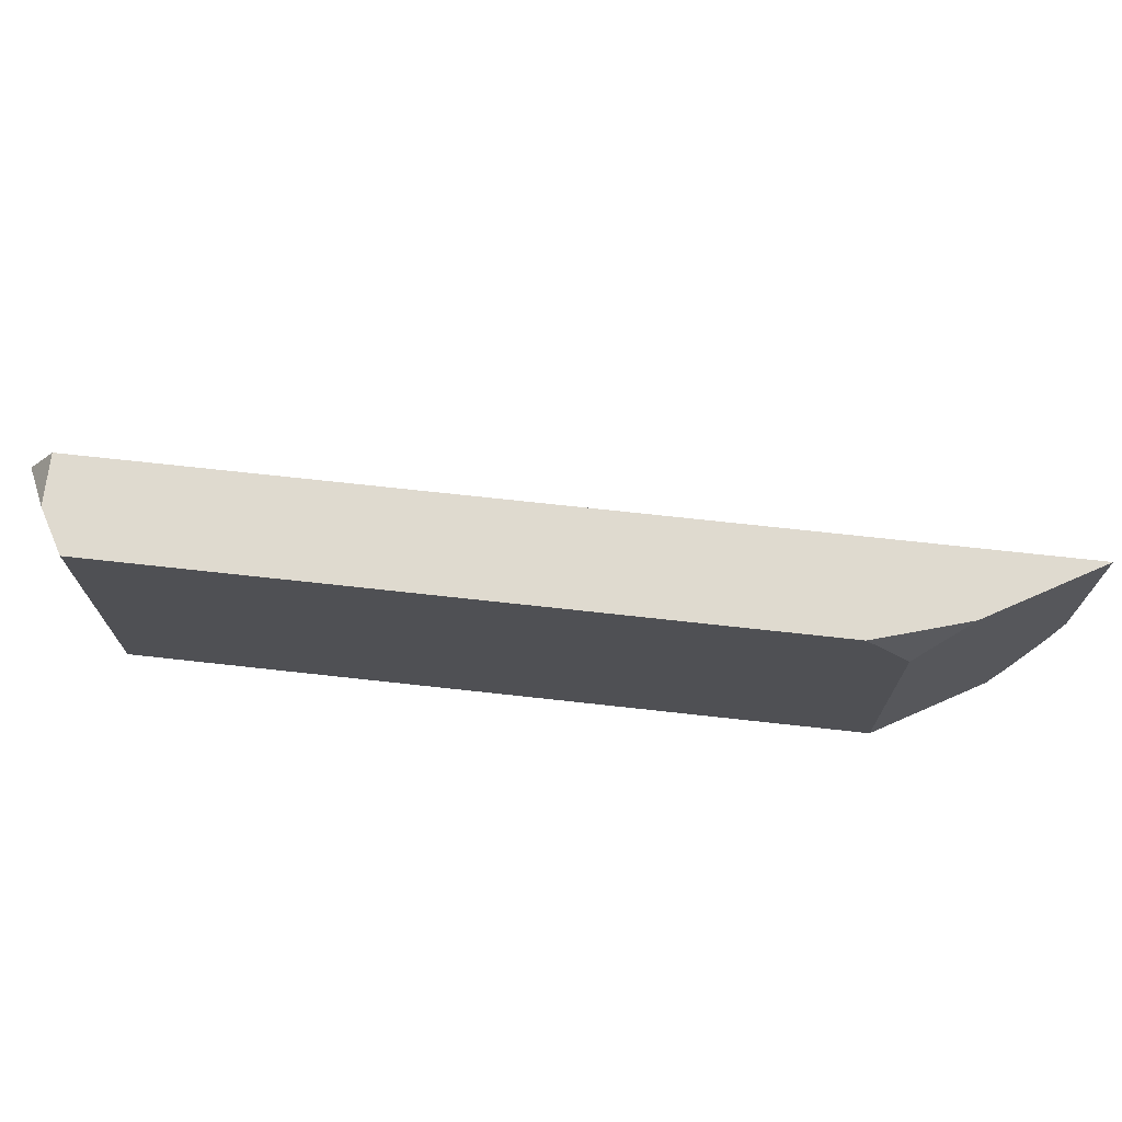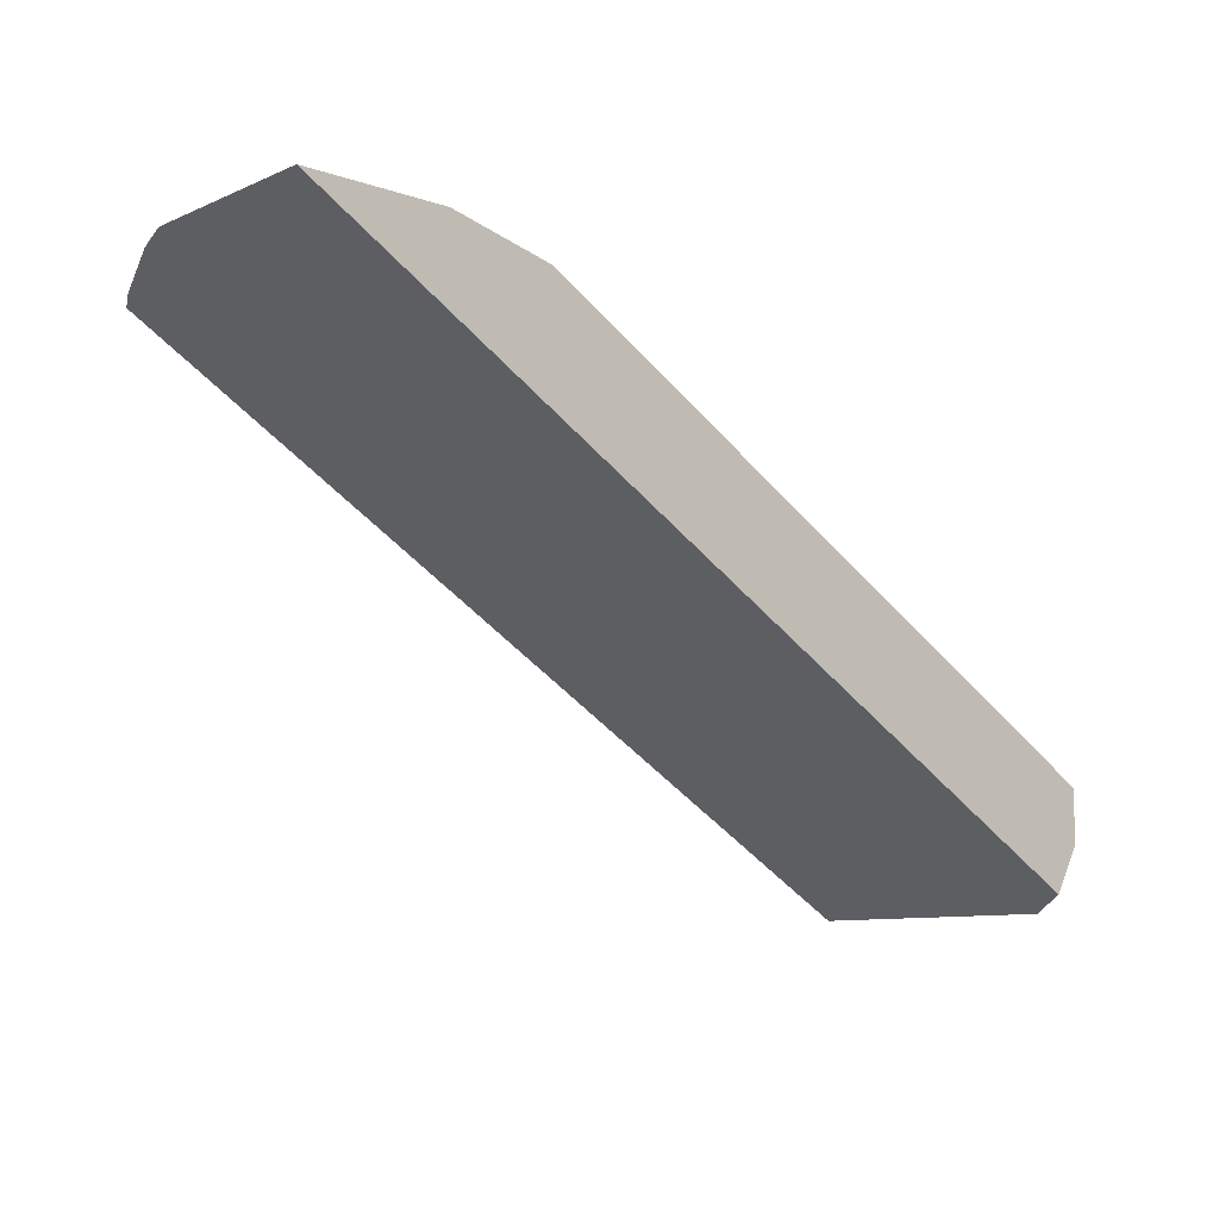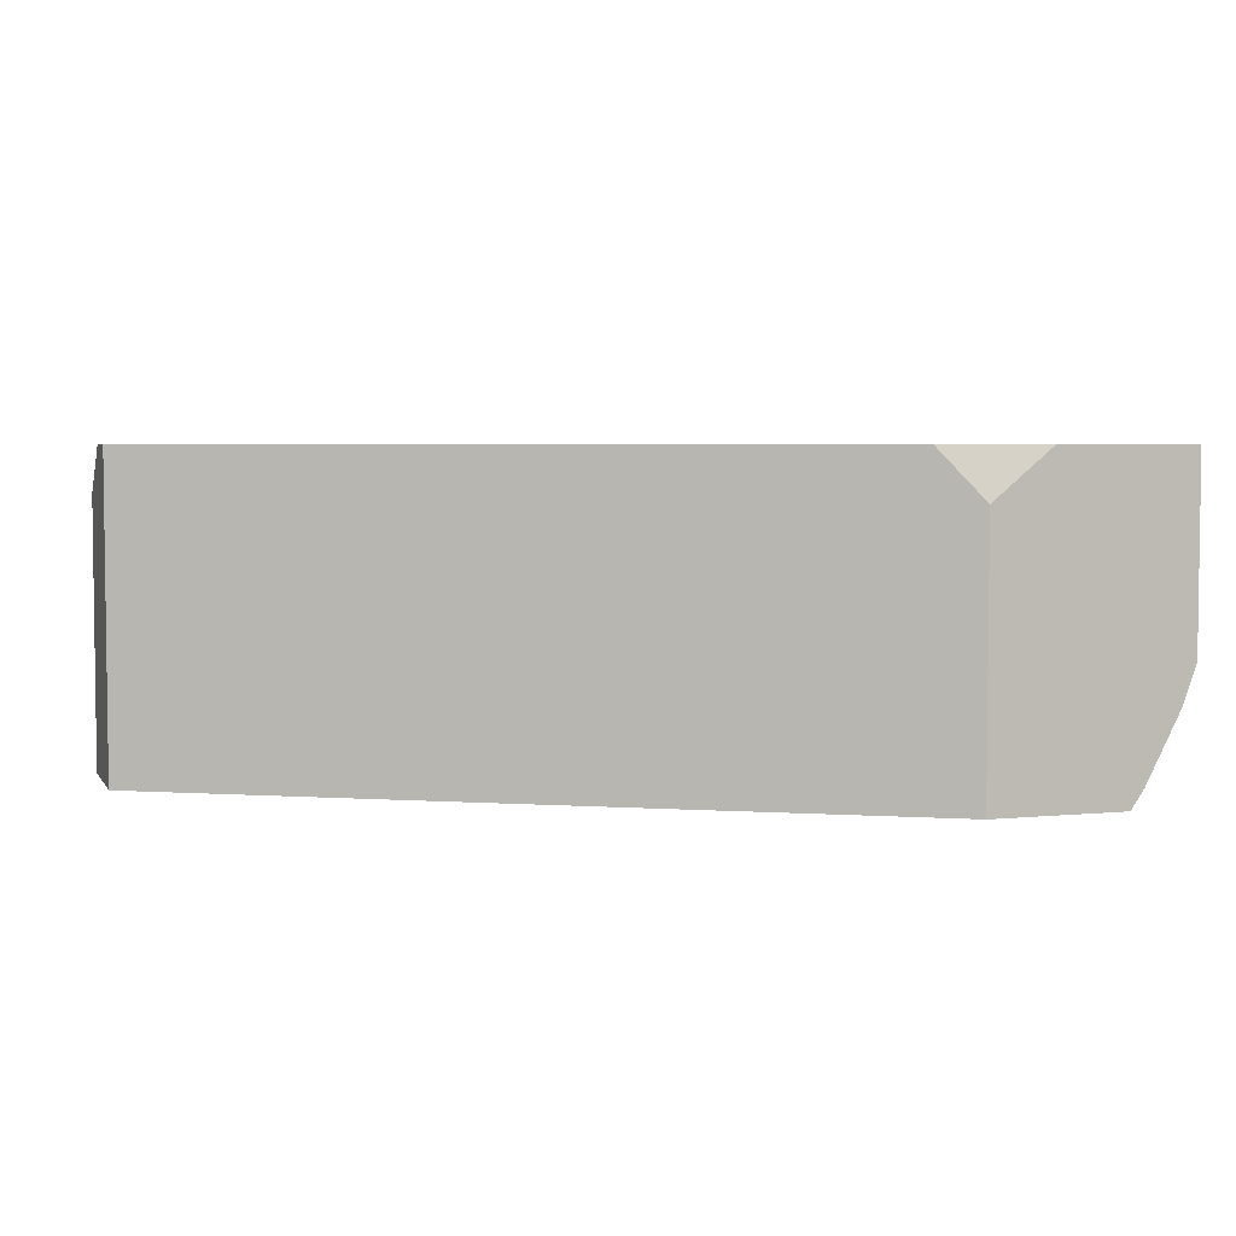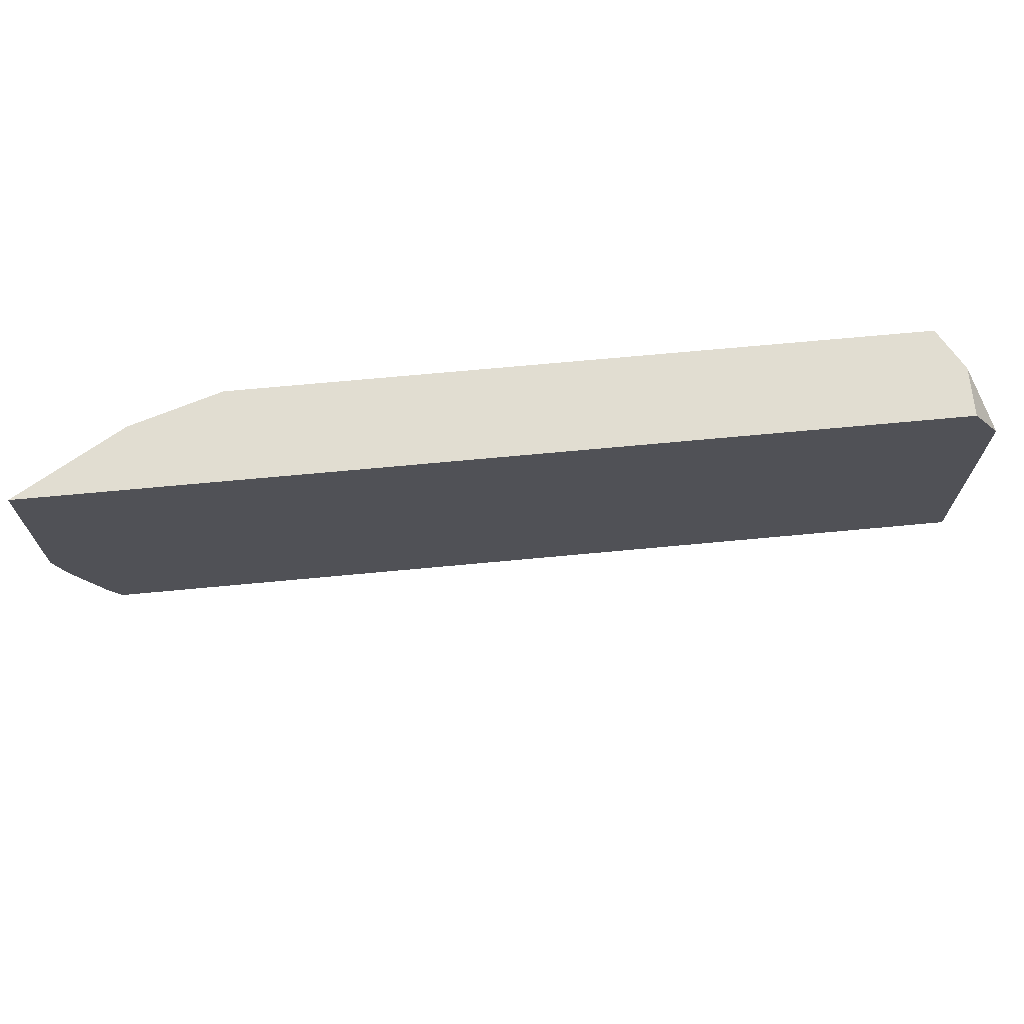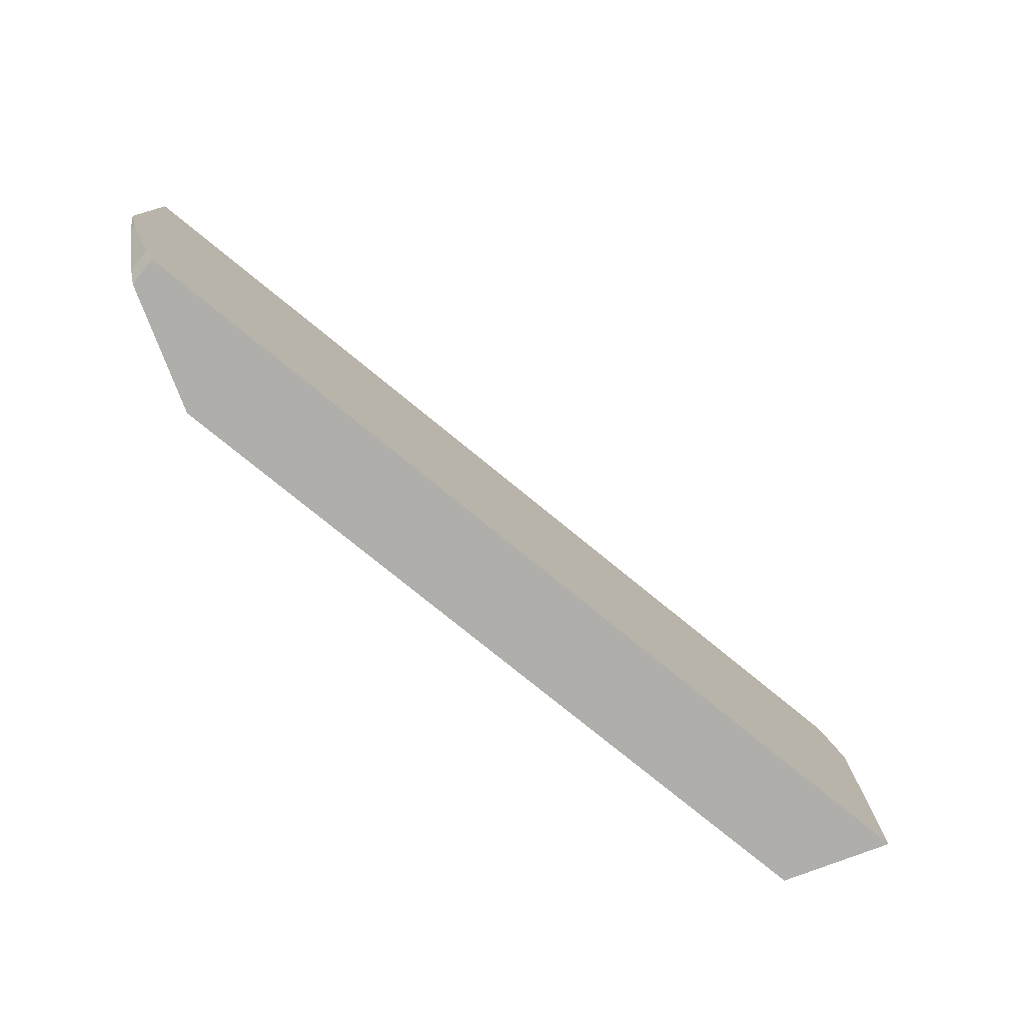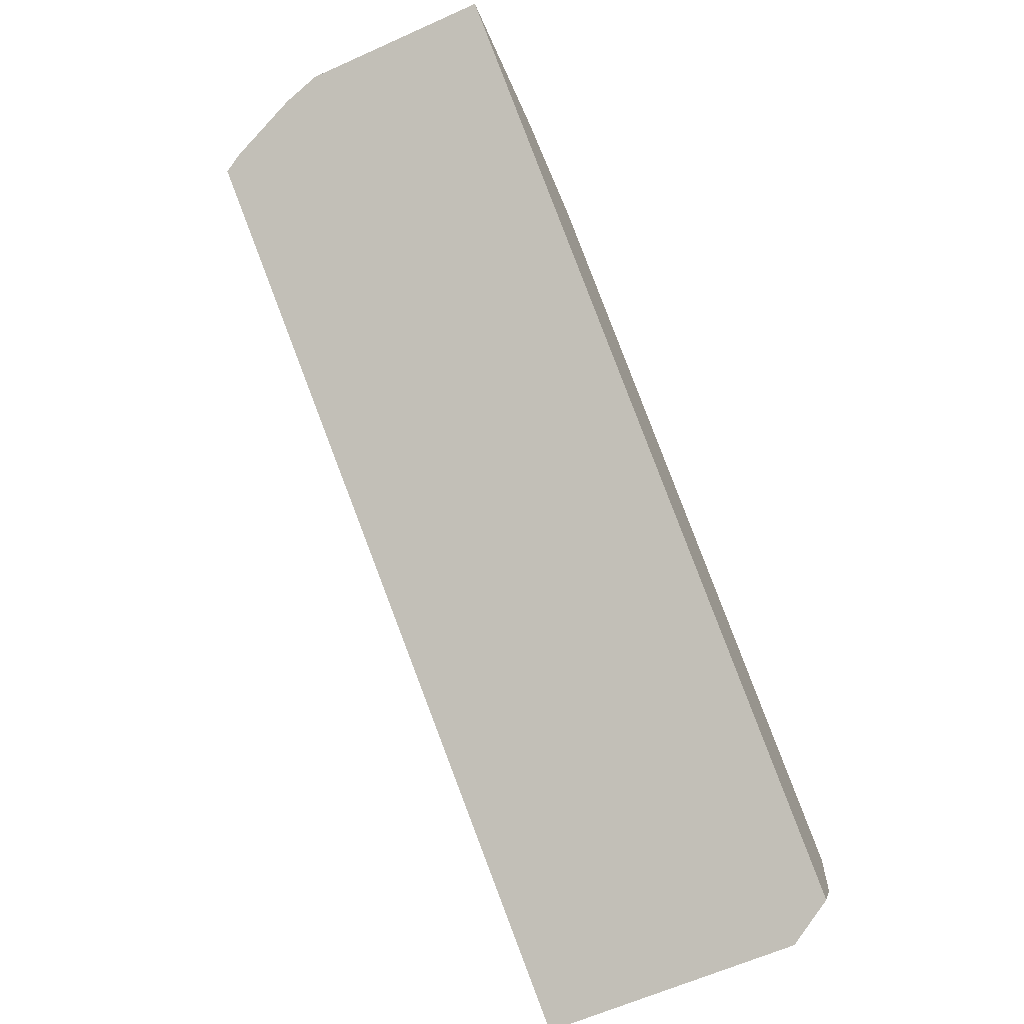
<metadata>
{"format":"obj","ext":"obj","renderer":"f3d","projection":"perspective","resolution":1024,"background":"white","views":[{"elev":70.7,"azim":156.3,"up":"+Z"},{"elev":-9.4,"azim":-41.9,"up":"+Y"},{"elev":4.3,"azim":161.9,"up":"+Z"},{"elev":68.8,"azim":-35.4,"up":"+Z"},{"elev":-77.7,"azim":-69.2,"up":"+Z"},{"elev":-63.7,"azim":-65.7,"up":"+Y"}]}
</metadata>
<code>
o geometry_26
v 0.09618 0.2446 -0.01393
v 0.08805 0.2493 -4e-05
v 0.09618 0.2446 -0.09397
v 0.09618 0.2634 -4e-05
v -0.1684 0.3974 -4e-05
v 0.09618 0.2793 -0.09397
v -0.1543 0.3892 -0.09397
v 0.09618 0.2793 -4e-05
v -0.1267 0.3974 -4e-05
v -0.1684 0.3974 -0.05613
v -0.1084 0.3974 -0.09397
v -0.1572 0.3909 -0.0883
v -0.1495 0.3974 -0.09397
v -0.09616 0.3903 -4e-05
v -0.1084 0.3974 -0.01493
v -0.1654 0.3956 -0.06737
v -0.1643 0.3974 -0.06746
v -0.1535 0.3974 -0.0883
f 1 2 5
f 1 5 10
f 1 10 16
f 1 16 12
f 1 12 7
f 1 7 3
f 1 3 6
f 1 6 8
f 1 8 4
f 1 4 2
f 2 4 8
f 2 8 14
f 2 14 9
f 2 9 5
f 3 7 13
f 3 13 11
f 3 11 6
f 5 9 15
f 5 15 11
f 5 11 13
f 5 13 18
f 5 18 17
f 5 17 10
f 6 11 15
f 6 15 14
f 6 14 8
f 7 12 13
f 9 14 15
f 10 17 16
f 12 17 18
f 12 18 13
f 12 16 17

</code>
